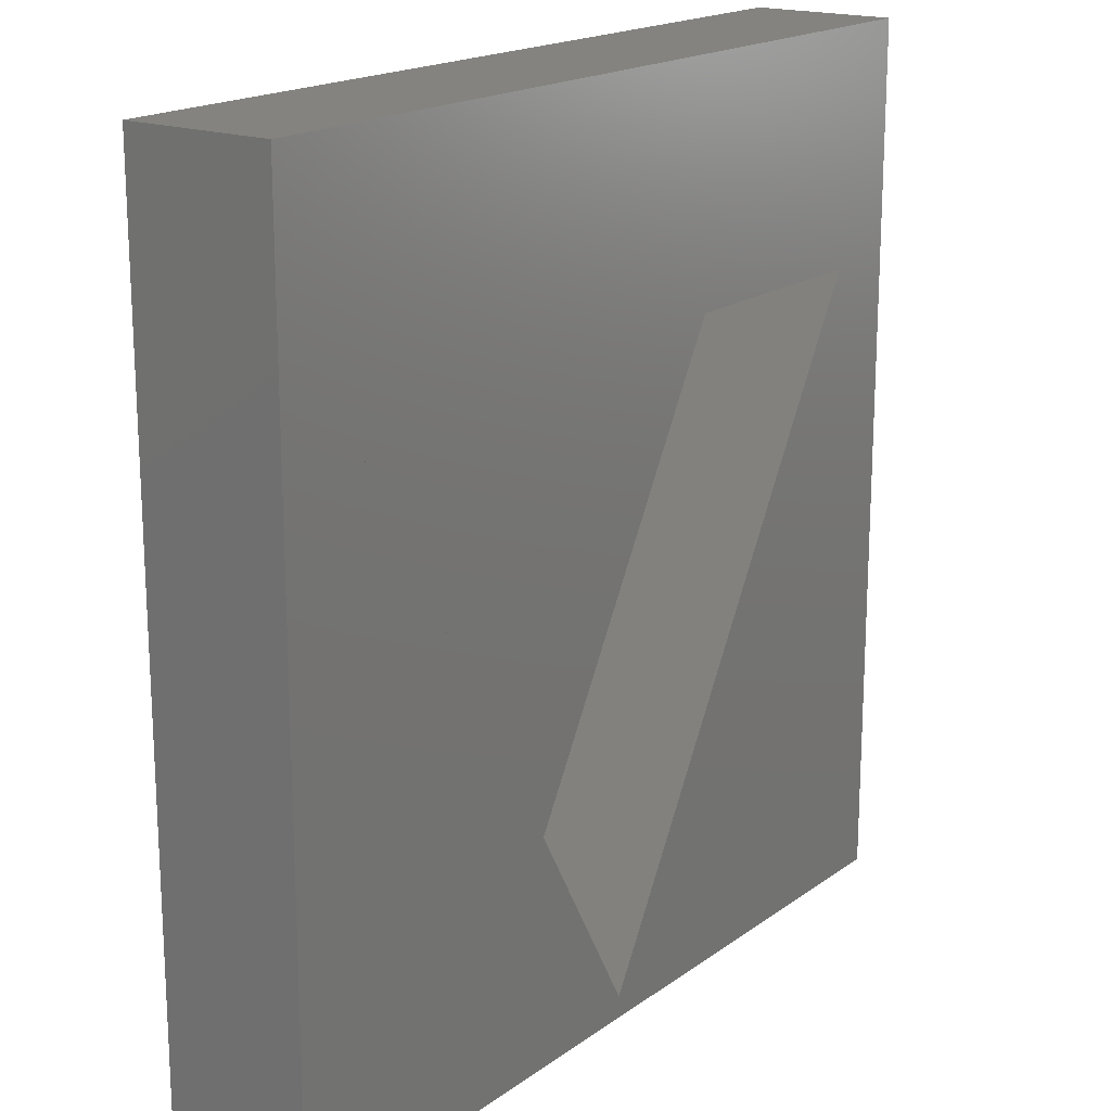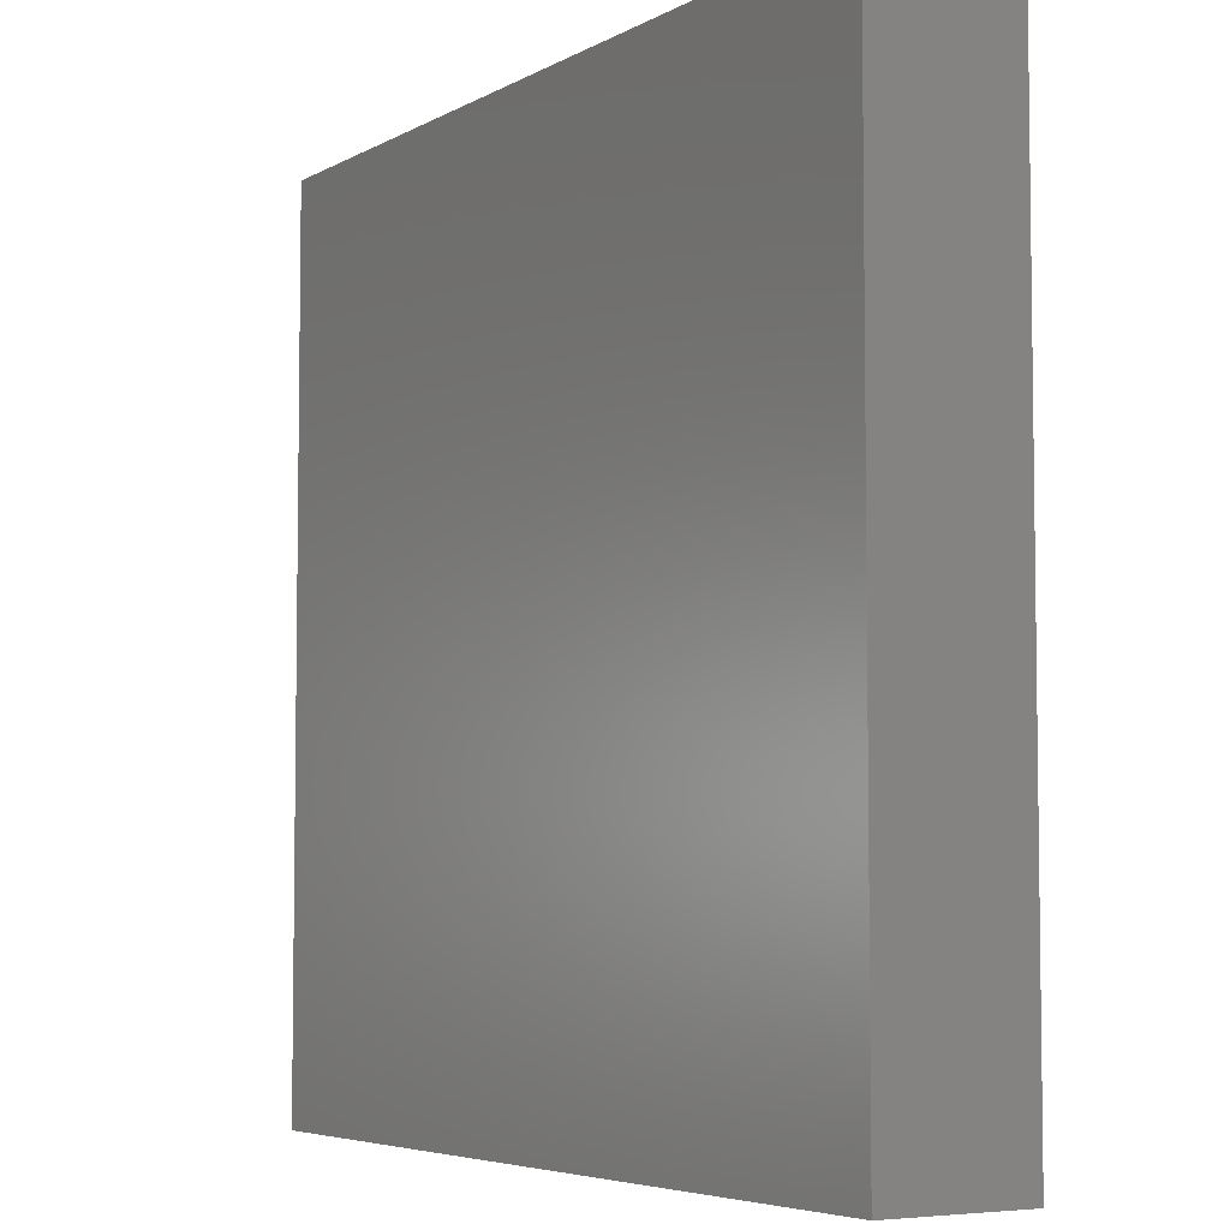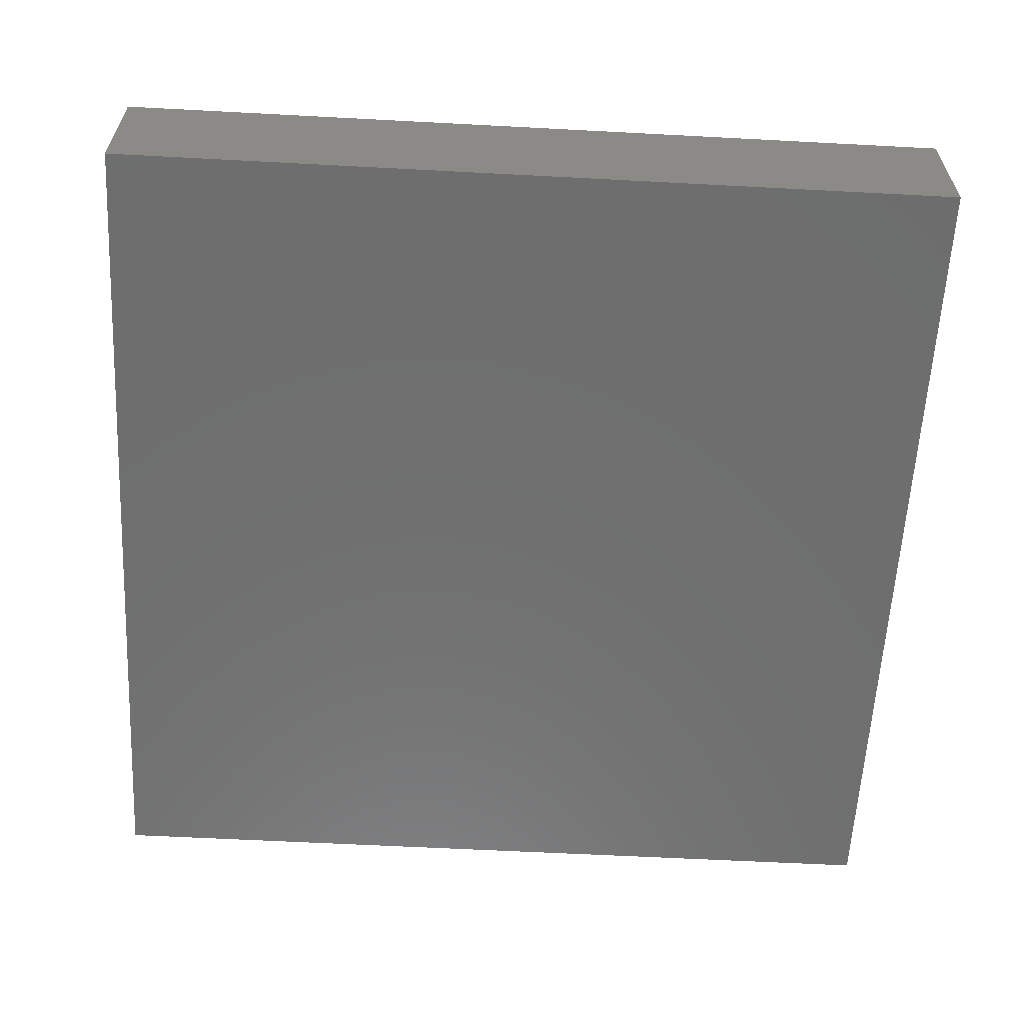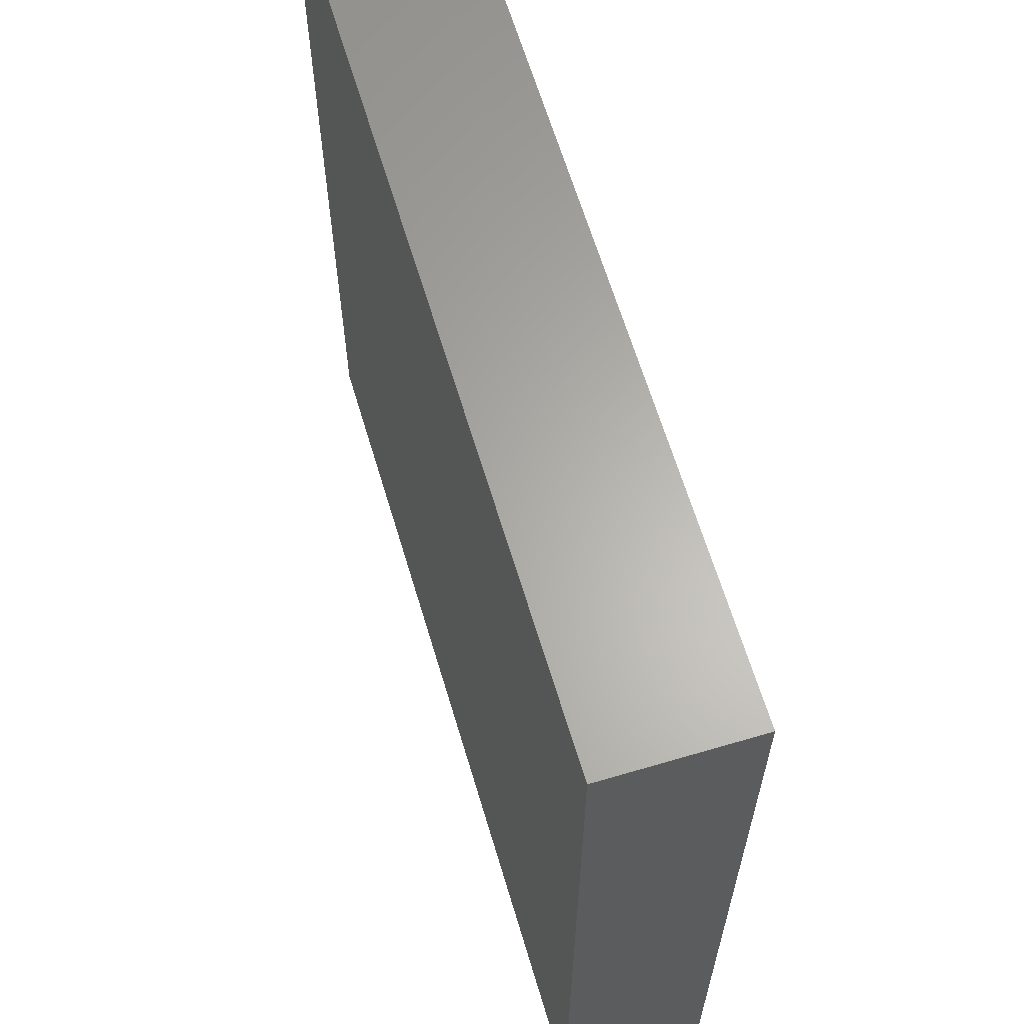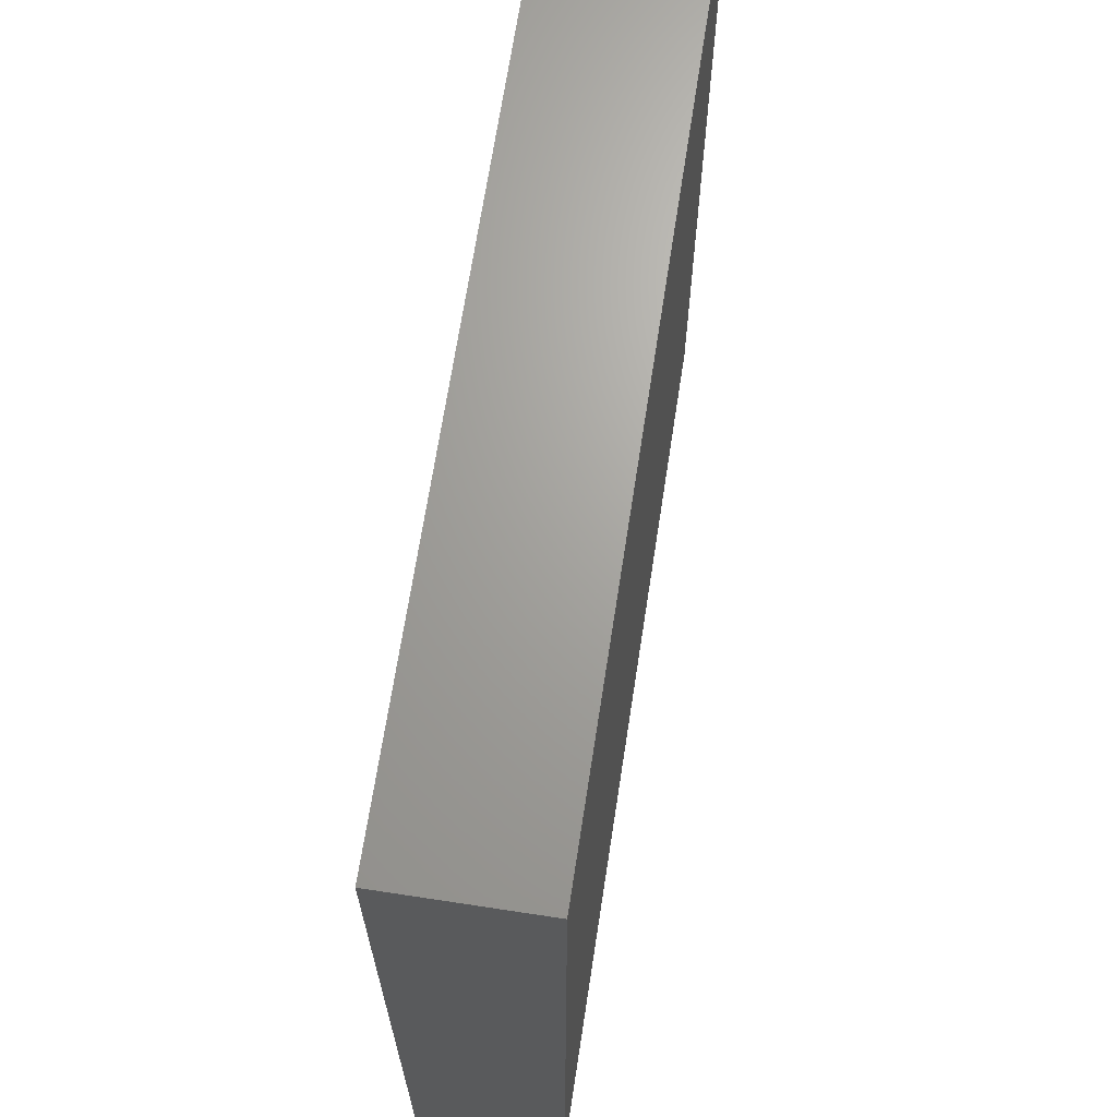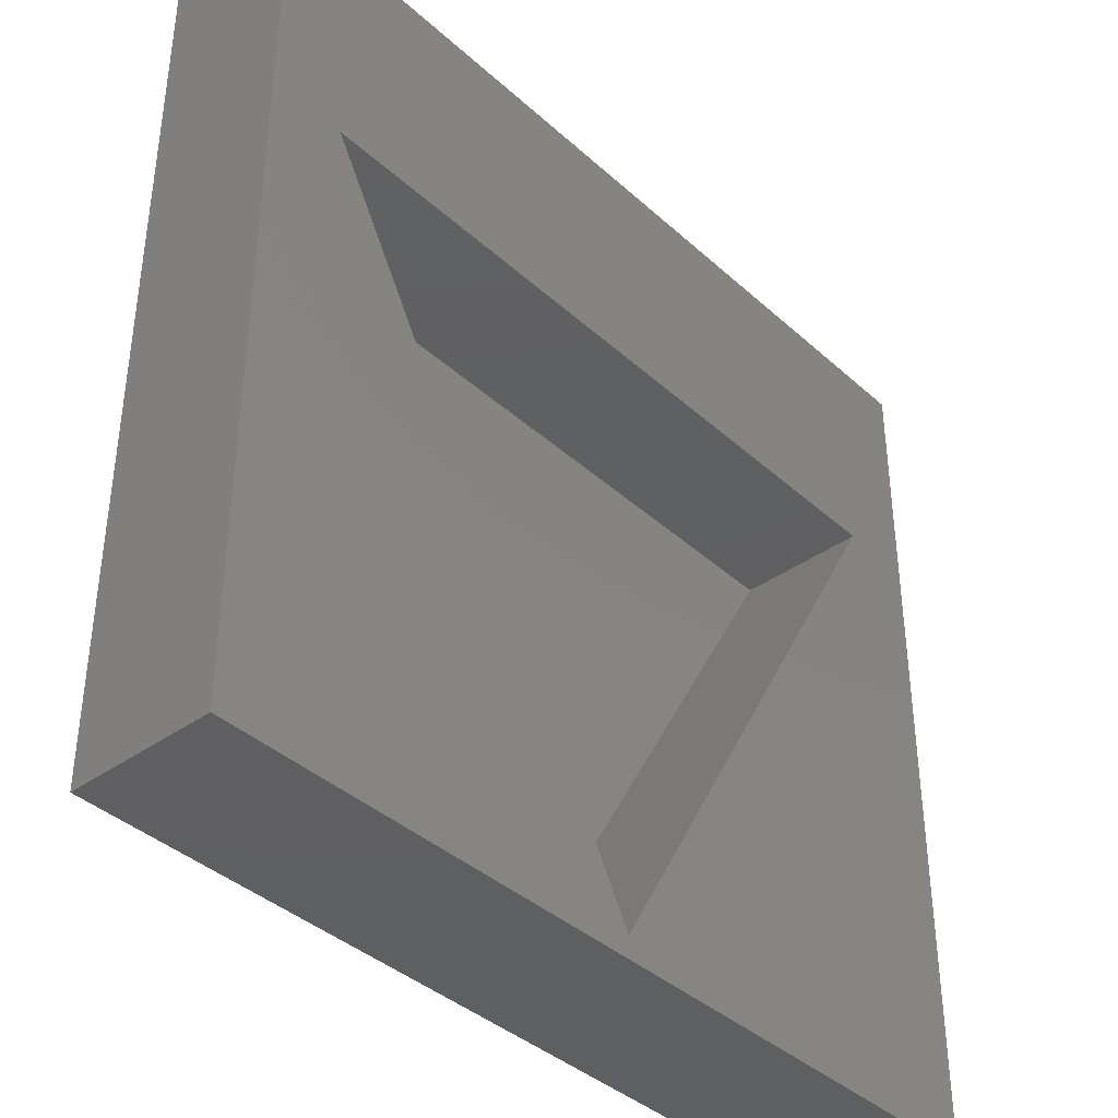
<metadata>
{"format":"stl","ext":"stl","renderer":"f3d","projection":"perspective","resolution":1024,"background":"white","views":[{"elev":18.1,"azim":-53.7,"up":"+Y"},{"elev":-5.3,"azim":-121.8,"up":"+Y"},{"elev":-60.3,"azim":-93.1,"up":"+Z"},{"elev":63.6,"azim":-106.6,"up":"+Y"},{"elev":67.7,"azim":98.7,"up":"+Y"},{"elev":-39.0,"azim":-48.3,"up":"+Y"}]}
</metadata>
<code>
# stl→obj: 14 verts, 24 faces
v 60 0 10
v 60 60 0
v 60 60 10
v 60 0 0
v 54.68 44.25 10
v 5.318 44.25 10
v 0 60 10
v 30 1.5 10
v 0 0 10
v 30 1.5 1
v 54.68 44.25 1
v 5.318 44.25 1
v 0 0 0
v 0 60 0
f 1 2 3
f 2 1 4
f 3 5 1
f 3 6 5
f 6 3 7
f 8 1 5
f 8 9 1
f 6 9 8
f 9 6 7
f 10 11 12
f 13 7 14
f 7 13 9
f 2 7 3
f 7 2 14
f 13 1 9
f 1 13 4
f 12 5 6
f 5 12 11
f 8 12 6
f 12 8 10
f 10 5 11
f 5 10 8
f 13 2 4
f 2 13 14

</code>
